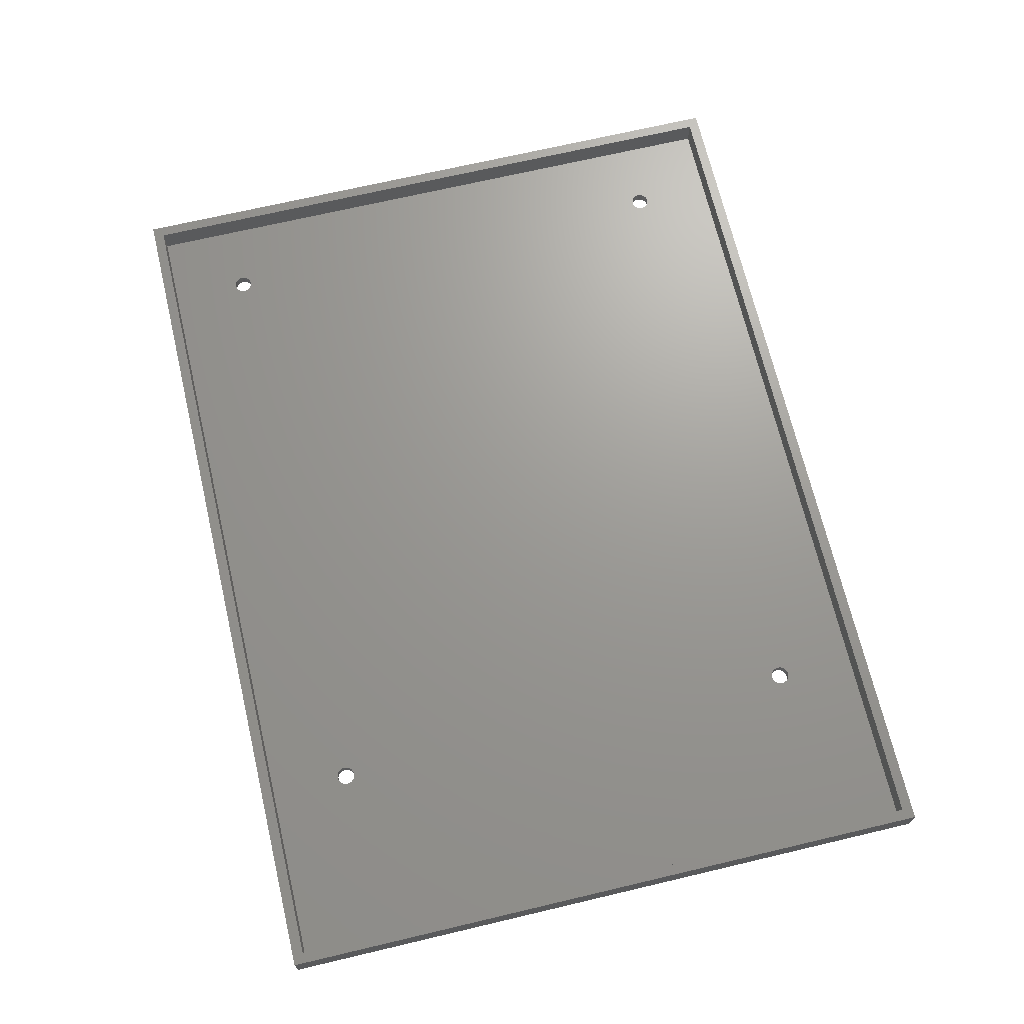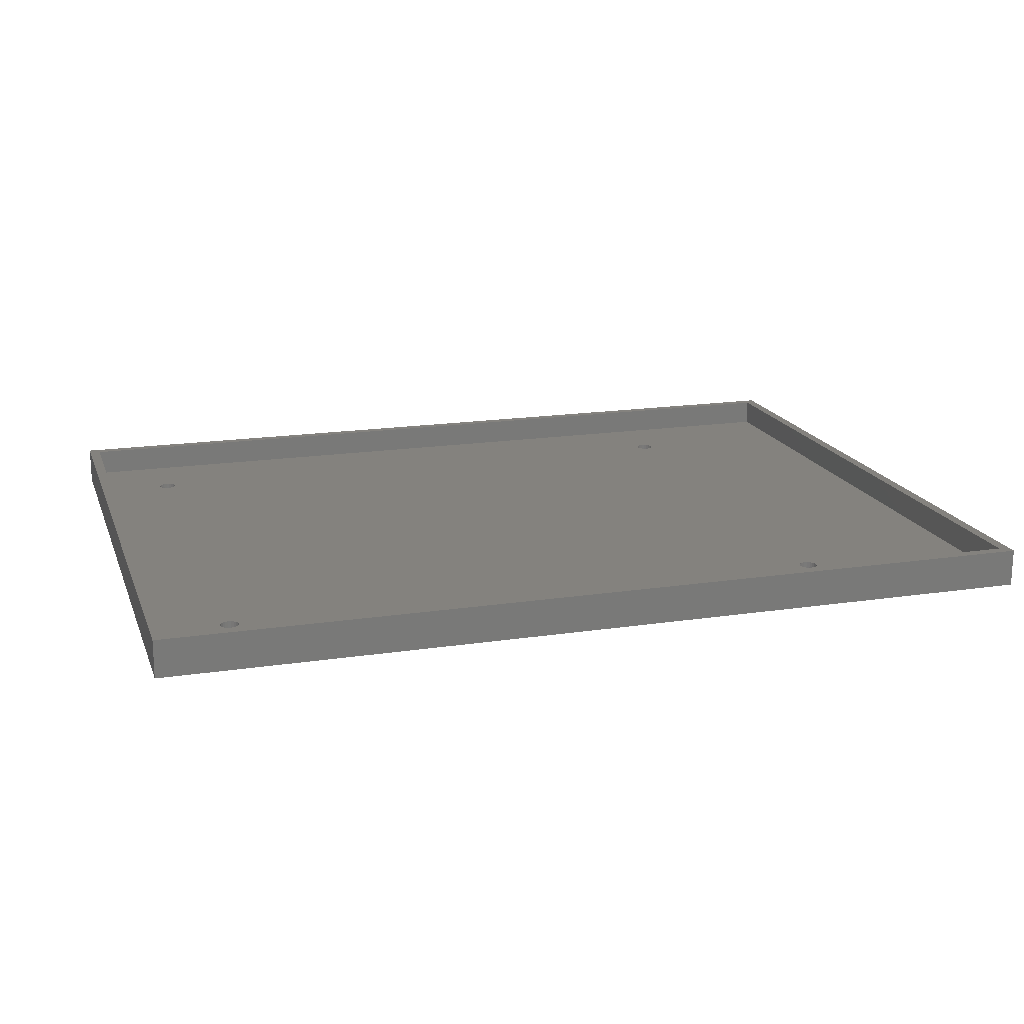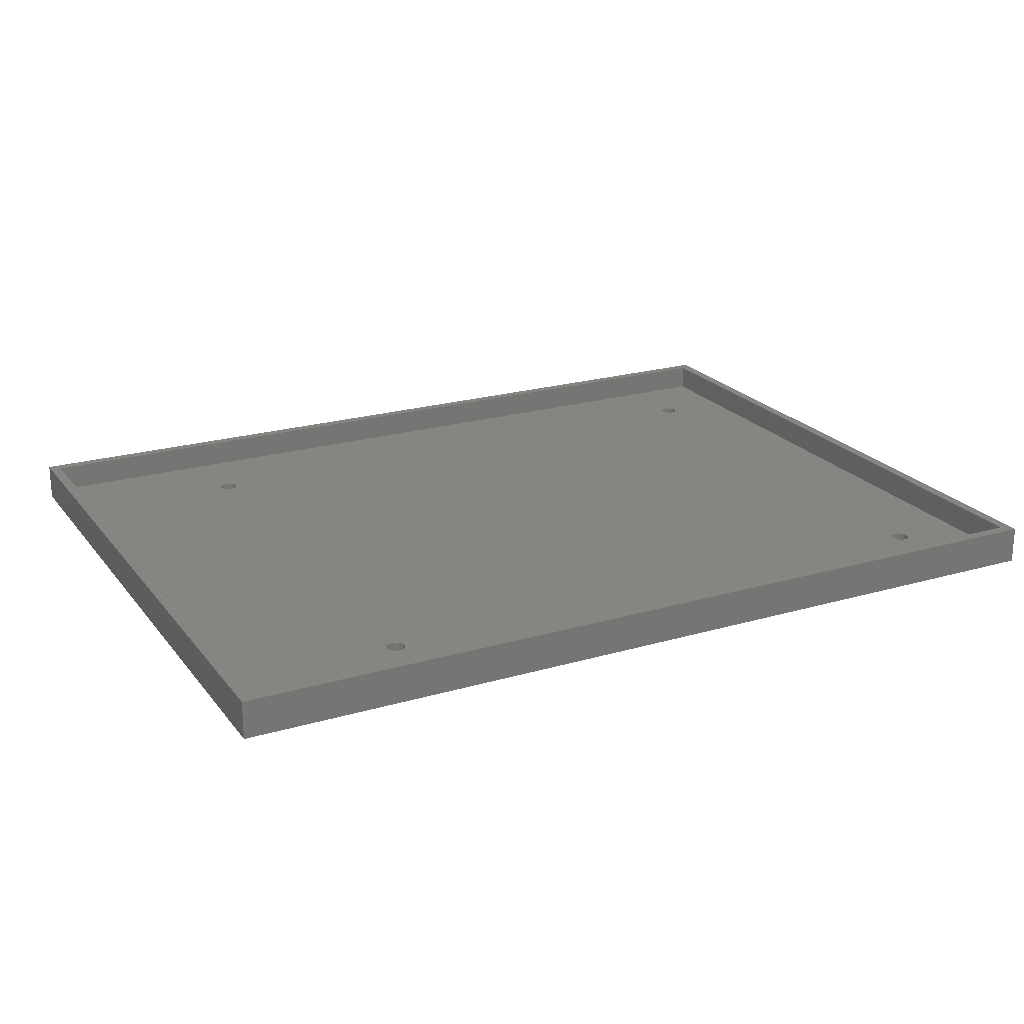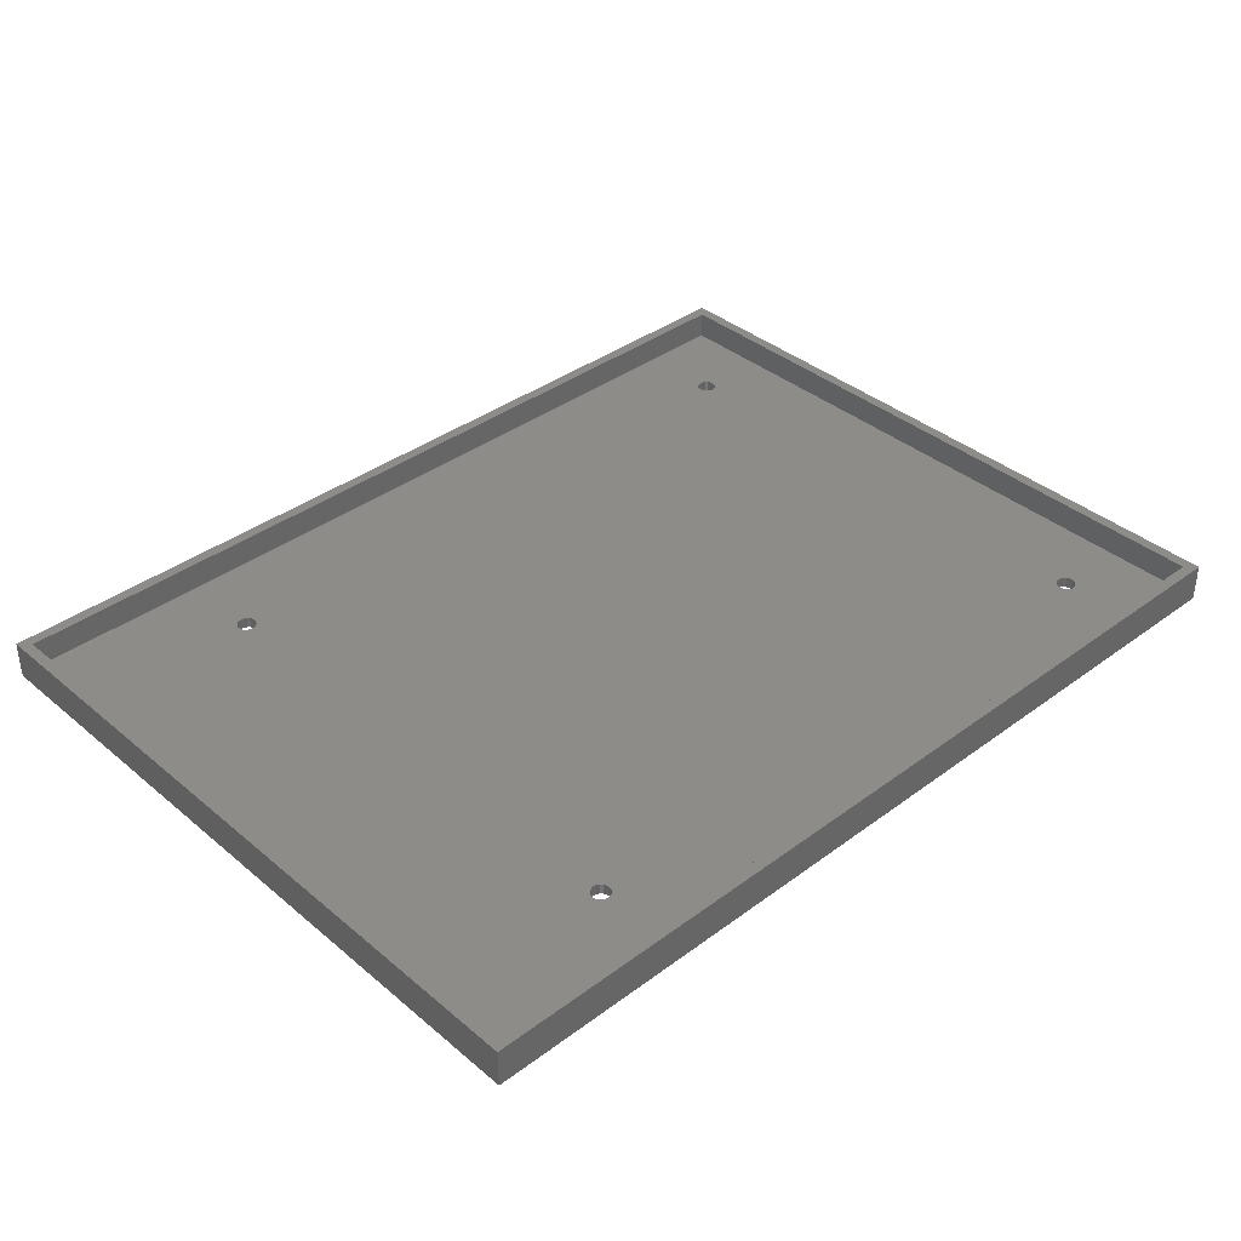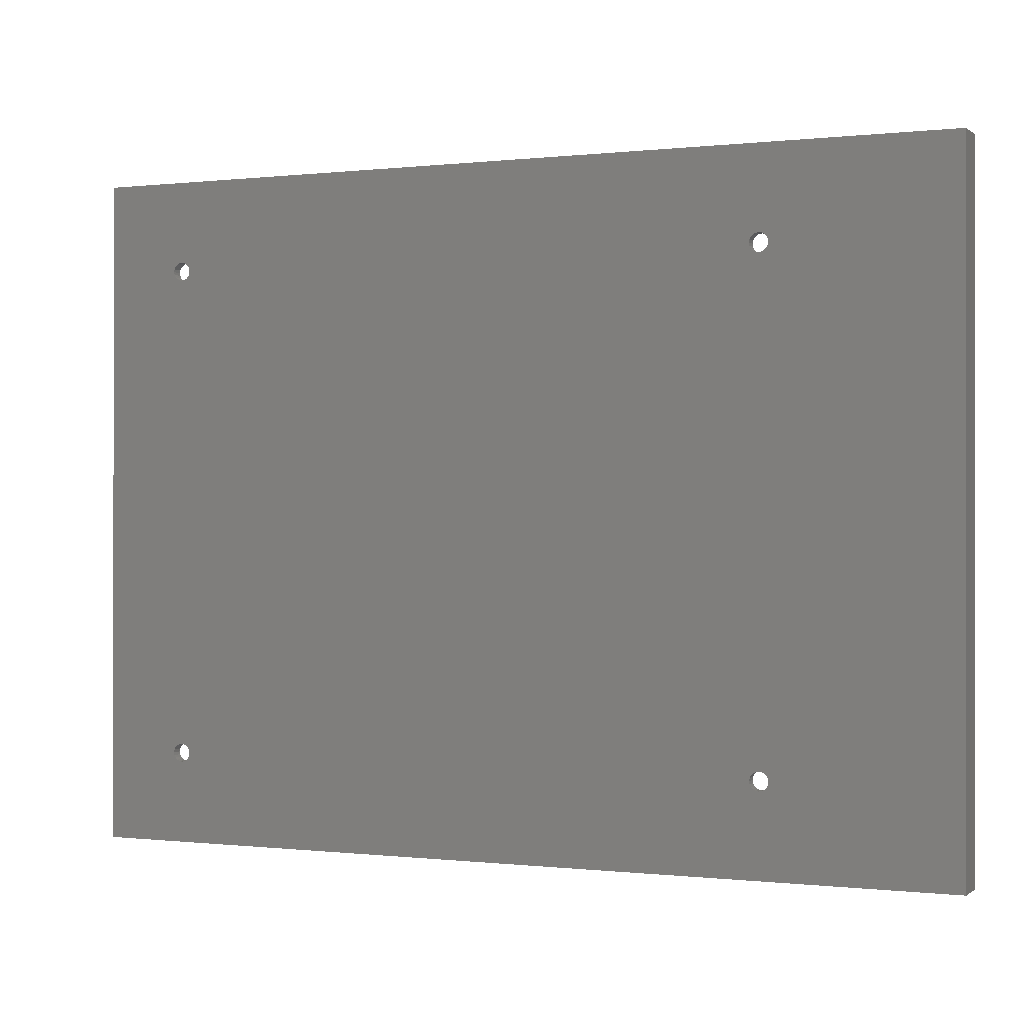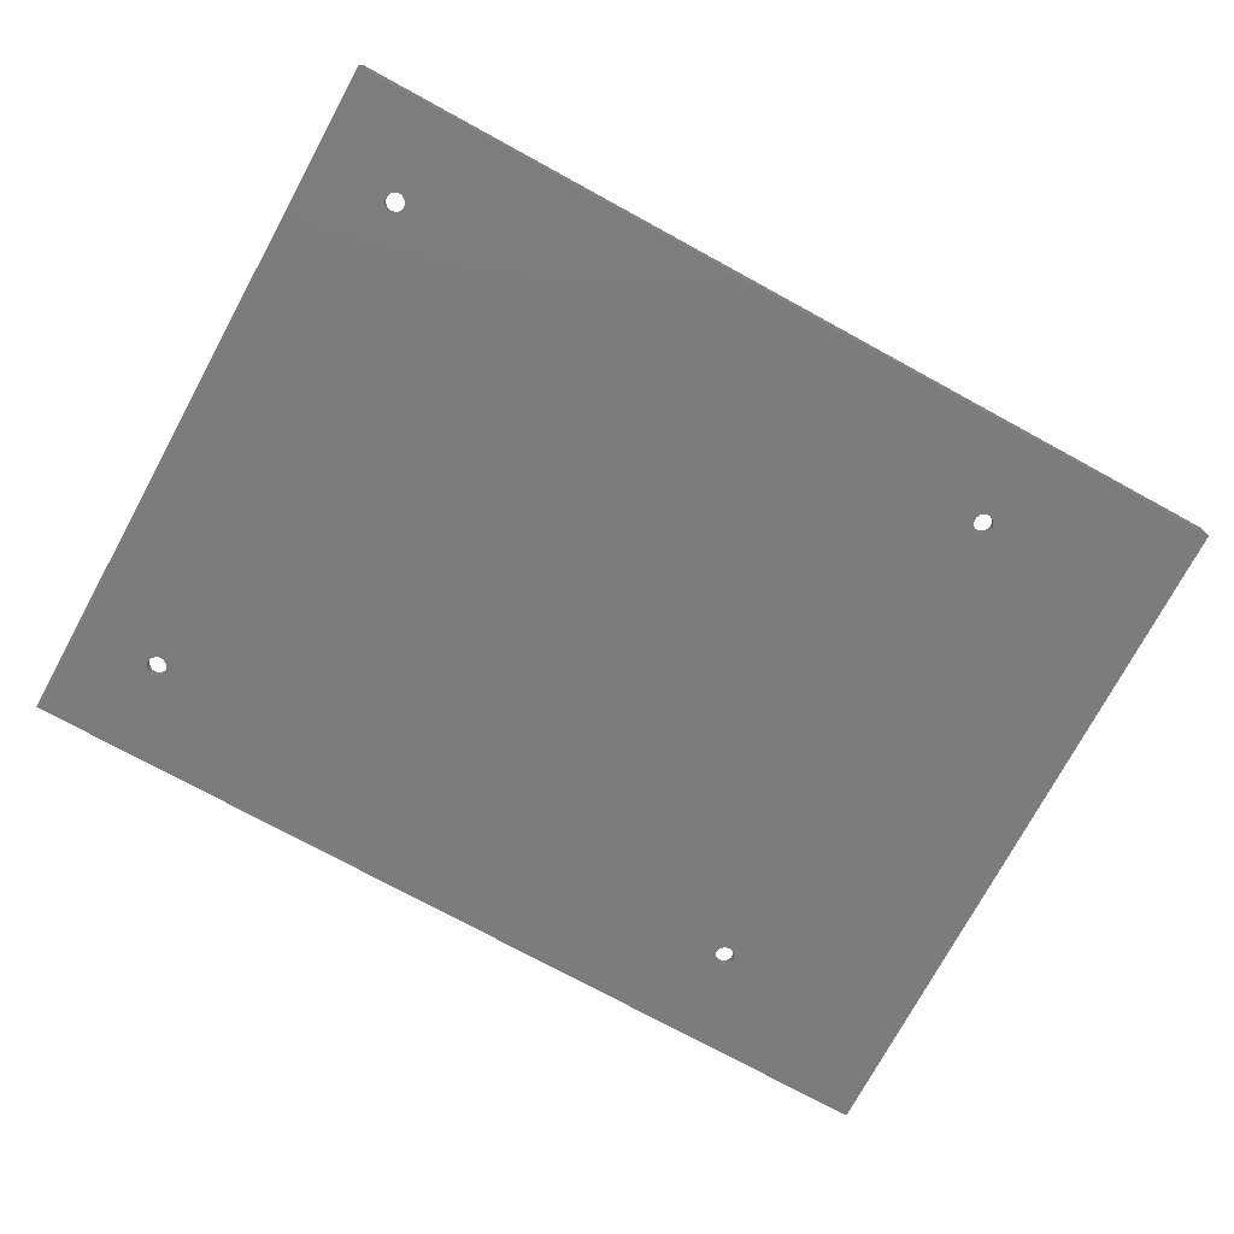
<metadata>
{"format":"stl","ext":"stl","renderer":"f3d","projection":"perspective","resolution":1024,"background":"white","views":[{"elev":69.5,"azim":-103.3,"up":"+Z"},{"elev":17.4,"azim":163.2,"up":"+Z"},{"elev":21.8,"azim":-27.2,"up":"+Z"},{"elev":37.9,"azim":-43.3,"up":"+Z"},{"elev":-0.1,"azim":-156.2,"up":"+Y"},{"elev":-75.4,"azim":151.4,"up":"+Z"}]}
</metadata>
<code>
# stl→obj: 176 verts, 364 faces
v -83 63 53.5
v -83 63 46.5
v -83 -63 53.5
v -83 -63 46.5
v 83 63 53.5
v 83 63 46.5
v -81 -61 53.5
v -81 61 53.5
v 81 61 53.5
v 83 -63 53.5
v 81 -61 53.5
v 83 -63 46.5
v -47.5 44.3 46.5
v 68.88 45 46.5
v -47.5 47.7 46.5
v -46.97 47.62 46.5
v -49.12 46.53 46.5
v -46.12 47 46.5
v -45.88 46.53 46.5
v -49.2 46 46.5
v -45.8 46 46.5
v -49.12 45.47 46.5
v -45.88 45.47 46.5
v -48.88 45 46.5
v -46.12 45 46.5
v -48.5 44.62 46.5
v -46.5 44.62 46.5
v -48.03 44.38 46.5
v -46.97 44.38 46.5
v -46.5 47.38 46.5
v -48.03 47.62 46.5
v -46.97 -47.62 46.5
v -47.5 -47.7 46.5
v -48.5 47.38 46.5
v -48.88 47 46.5
v -48.88 -45 46.5
v -48.5 -44.62 46.5
v -49.12 -45.47 46.5
v -49.2 -46 46.5
v -49.12 -46.53 46.5
v -48.88 -47 46.5
v -48.5 -47.38 46.5
v -48.03 -47.62 46.5
v -46.5 -47.38 46.5
v -46.12 -47 46.5
v -45.88 -46.53 46.5
v -45.8 -46 46.5
v -45.88 -45.47 46.5
v -46.12 -45 46.5
v -48.03 -44.38 46.5
v -47.5 -44.3 46.5
v -46.5 -44.62 46.5
v -46.97 -44.38 46.5
v 65.88 46.53 46.5
v 66.12 47 46.5
v 66.97 -47.62 46.5
v 66.5 -47.38 46.5
v 65.8 46 46.5
v 69.2 -46 46.5
v 65.88 45.47 46.5
v 66.97 47.62 46.5
v 67.5 47.7 46.5
v 69.12 45.47 46.5
v 68.03 47.62 46.5
v 68.5 47.38 46.5
v 66.12 45 46.5
v 66.5 44.62 46.5
v 68.88 47 46.5
v 66.97 44.38 46.5
v 69.12 46.53 46.5
v 67.5 44.3 46.5
v 69.2 46 46.5
v 68.03 44.38 46.5
v 68.5 44.62 46.5
v 66.5 47.38 46.5
v 65.88 -45.47 46.5
v 65.8 -46 46.5
v 65.88 -46.53 46.5
v 66.12 -47 46.5
v 67.5 -47.7 46.5
v 68.03 -47.62 46.5
v 68.88 -45 46.5
v 69.12 -45.47 46.5
v 67.5 -44.3 46.5
v 68.03 -44.38 46.5
v 68.5 -47.38 46.5
v 68.5 -44.62 46.5
v 68.88 -47 46.5
v 69.12 -46.53 46.5
v 66.97 -44.38 46.5
v 66.5 -44.62 46.5
v 66.12 -45 46.5
v -81 -61 48.5
v -81 61 48.5
v 81 -61 48.5
v 81 61 48.5
v -49.12 46.53 48.5
v -49.2 46 48.5
v -48.88 47 48.5
v -48.5 47.38 48.5
v -48.03 47.62 48.5
v -47.5 47.7 48.5
v -46.97 47.62 48.5
v -46.5 47.38 48.5
v -46.12 47 48.5
v -45.88 46.53 48.5
v -45.8 46 48.5
v -45.88 45.47 48.5
v -46.12 45 48.5
v -46.5 44.62 48.5
v -46.97 44.38 48.5
v -47.5 44.3 48.5
v -48.03 44.38 48.5
v -48.5 44.62 48.5
v -48.88 45 48.5
v -49.12 45.47 48.5
v -49.12 -45.47 48.5
v -49.2 -46 48.5
v -48.88 -45 48.5
v -48.5 -44.62 48.5
v -48.03 -44.38 48.5
v -47.5 -44.3 48.5
v -46.97 -44.38 48.5
v -46.5 -44.62 48.5
v -46.12 -45 48.5
v -45.88 -45.47 48.5
v -45.8 -46 48.5
v -45.88 -46.53 48.5
v -46.12 -47 48.5
v -46.5 -47.38 48.5
v -46.97 -47.62 48.5
v -47.5 -47.7 48.5
v -48.03 -47.62 48.5
v -48.5 -47.38 48.5
v -48.88 -47 48.5
v -49.12 -46.53 48.5
v 65.88 46.53 48.5
v 65.8 46 48.5
v 66.12 47 48.5
v 66.5 47.38 48.5
v 66.97 47.62 48.5
v 67.5 47.7 48.5
v 68.03 47.62 48.5
v 68.5 47.38 48.5
v 68.88 47 48.5
v 69.12 46.53 48.5
v 69.2 46 48.5
v 69.12 45.47 48.5
v 68.88 45 48.5
v 68.5 44.62 48.5
v 68.03 44.38 48.5
v 67.5 44.3 48.5
v 66.97 44.38 48.5
v 66.5 44.62 48.5
v 66.12 45 48.5
v 65.88 45.47 48.5
v 65.88 -45.47 48.5
v 65.8 -46 48.5
v 66.12 -45 48.5
v 66.5 -44.62 48.5
v 66.97 -44.38 48.5
v 67.5 -44.3 48.5
v 68.03 -44.38 48.5
v 68.5 -44.62 48.5
v 68.88 -45 48.5
v 69.12 -45.47 48.5
v 69.2 -46 48.5
v 69.12 -46.53 48.5
v 68.88 -47 48.5
v 68.5 -47.38 48.5
v 68.03 -47.62 48.5
v 67.5 -47.7 48.5
v 66.97 -47.62 48.5
v 66.5 -47.38 48.5
v 66.12 -47 48.5
v 65.88 -46.53 48.5
f 1 2 3
f 3 2 4
f 1 5 2
f 2 5 6
f 7 1 3
f 8 9 5
f 8 1 7
f 5 1 8
f 10 5 9
f 10 11 3
f 10 9 11
f 11 7 3
f 10 3 4
f 12 10 4
f 13 6 4
f 14 6 12
f 15 2 16
f 2 17 4
f 18 6 19
f 17 20 4
f 19 6 21
f 20 22 4
f 21 6 23
f 22 24 4
f 23 6 25
f 24 26 4
f 25 6 27
f 26 28 4
f 29 6 13
f 28 13 4
f 30 6 18
f 16 6 30
f 2 6 16
f 31 2 15
f 32 12 33
f 2 31 34
f 2 34 35
f 2 35 17
f 36 4 37
f 4 38 39
f 4 39 40
f 4 40 41
f 4 41 42
f 4 42 43
f 4 43 33
f 4 33 12
f 44 12 32
f 45 12 44
f 46 12 45
f 47 12 46
f 48 12 47
f 49 6 48
f 50 6 51
f 52 6 49
f 53 6 52
f 51 6 53
f 37 6 50
f 4 6 37
f 54 48 55
f 4 36 38
f 56 12 57
f 48 54 58
f 59 58 12
f 58 60 12
f 61 6 62
f 63 6 14
f 64 6 65
f 66 67 12
f 65 6 68
f 67 69 12
f 68 6 70
f 69 71 12
f 70 6 72
f 71 73 12
f 72 6 63
f 73 74 12
f 74 14 12
f 62 6 64
f 75 6 61
f 66 12 60
f 48 6 75
f 48 75 55
f 48 58 76
f 48 76 77
f 48 77 78
f 48 78 79
f 48 79 57
f 48 57 12
f 80 12 56
f 81 12 80
f 82 58 83
f 84 58 85
f 81 86 12
f 85 58 87
f 86 88 12
f 87 58 82
f 88 89 12
f 83 58 59
f 89 59 12
f 90 58 84
f 91 58 90
f 92 58 91
f 76 58 92
f 27 6 29
f 6 5 10
f 12 6 10
f 7 93 94
f 8 7 94
f 95 93 11
f 11 93 7
f 95 11 96
f 96 11 9
f 94 96 9
f 8 94 9
f 20 17 97
f 98 20 97
f 17 35 99
f 97 17 99
f 35 34 100
f 99 35 100
f 34 31 101
f 100 34 101
f 31 15 102
f 101 31 102
f 15 16 103
f 102 15 103
f 16 30 104
f 103 16 104
f 18 105 30
f 30 105 104
f 19 106 18
f 18 106 105
f 21 107 19
f 19 107 106
f 21 23 107
f 107 23 108
f 23 25 108
f 108 25 109
f 25 27 109
f 109 27 110
f 27 29 110
f 110 29 111
f 29 13 111
f 111 13 112
f 13 28 112
f 112 28 113
f 28 26 113
f 113 26 114
f 114 26 24
f 115 114 24
f 115 24 22
f 116 115 22
f 116 22 20
f 98 116 20
f 39 38 117
f 118 39 117
f 38 36 119
f 117 38 119
f 36 37 120
f 119 36 120
f 37 50 121
f 120 37 121
f 50 51 122
f 121 50 122
f 51 53 123
f 122 51 123
f 53 52 124
f 123 53 124
f 49 125 52
f 52 125 124
f 48 126 49
f 49 126 125
f 47 127 48
f 48 127 126
f 47 46 127
f 127 46 128
f 46 45 128
f 128 45 129
f 45 44 129
f 129 44 130
f 44 32 130
f 130 32 131
f 32 33 131
f 131 33 132
f 33 43 132
f 132 43 133
f 43 42 133
f 133 42 134
f 134 42 41
f 135 134 41
f 135 41 40
f 136 135 40
f 136 40 39
f 118 136 39
f 58 54 137
f 138 58 137
f 54 55 139
f 137 54 139
f 55 75 140
f 139 55 140
f 75 61 141
f 140 75 141
f 61 62 142
f 141 61 142
f 62 64 143
f 142 62 143
f 64 65 144
f 143 64 144
f 68 145 65
f 65 145 144
f 70 146 68
f 68 146 145
f 72 147 70
f 70 147 146
f 72 63 147
f 147 63 148
f 63 14 148
f 148 14 149
f 14 74 149
f 149 74 150
f 74 73 150
f 150 73 151
f 73 71 151
f 151 71 152
f 71 69 152
f 152 69 153
f 69 67 153
f 153 67 154
f 154 67 66
f 155 154 66
f 155 66 60
f 156 155 60
f 156 60 58
f 138 156 58
f 77 76 157
f 158 77 157
f 76 92 159
f 157 76 159
f 92 91 160
f 159 92 160
f 91 90 161
f 160 91 161
f 90 84 162
f 161 90 162
f 84 85 163
f 162 84 163
f 85 87 164
f 163 85 164
f 82 165 87
f 87 165 164
f 83 166 82
f 82 166 165
f 59 167 83
f 83 167 166
f 59 89 167
f 167 89 168
f 89 88 168
f 168 88 169
f 88 86 169
f 169 86 170
f 86 81 170
f 170 81 171
f 81 80 171
f 171 80 172
f 80 56 172
f 172 56 173
f 56 57 173
f 173 57 174
f 174 57 79
f 175 174 79
f 175 79 78
f 176 175 78
f 176 78 77
f 158 176 77
f 147 95 96
f 108 93 96
f 109 110 93
f 94 93 97
f 105 106 96
f 94 97 99
f 104 105 96
f 94 99 100
f 103 104 96
f 94 100 101
f 94 102 96
f 94 101 102
f 106 107 96
f 107 108 96
f 109 93 108
f 110 111 93
f 120 121 96
f 112 93 111
f 113 93 112
f 114 93 113
f 115 93 114
f 116 93 115
f 98 93 116
f 97 93 98
f 126 127 95
f 121 122 96
f 93 117 119
f 93 120 96
f 93 119 120
f 123 95 122
f 124 95 123
f 125 95 124
f 126 95 125
f 131 132 93
f 128 95 127
f 129 95 128
f 130 95 129
f 131 95 130
f 132 133 93
f 93 95 131
f 133 134 93
f 134 135 93
f 140 141 96
f 93 135 136
f 93 118 117
f 93 136 118
f 147 148 95
f 141 142 96
f 122 137 139
f 122 140 96
f 122 139 140
f 142 143 96
f 143 144 96
f 144 145 96
f 145 146 96
f 146 147 96
f 148 149 95
f 149 150 95
f 150 151 95
f 151 152 95
f 155 156 95
f 153 95 152
f 154 95 153
f 155 95 154
f 165 166 95
f 165 95 156
f 122 138 137
f 122 156 138
f 122 157 156
f 157 159 156
f 159 160 156
f 160 161 156
f 161 162 156
f 162 163 156
f 163 164 156
f 164 165 156
f 166 167 95
f 167 168 95
f 168 169 95
f 169 170 95
f 170 171 95
f 171 172 95
f 122 95 172
f 122 172 173
f 122 173 174
f 122 174 175
f 122 175 176
f 122 158 157
f 122 176 158
f 102 103 96

</code>
